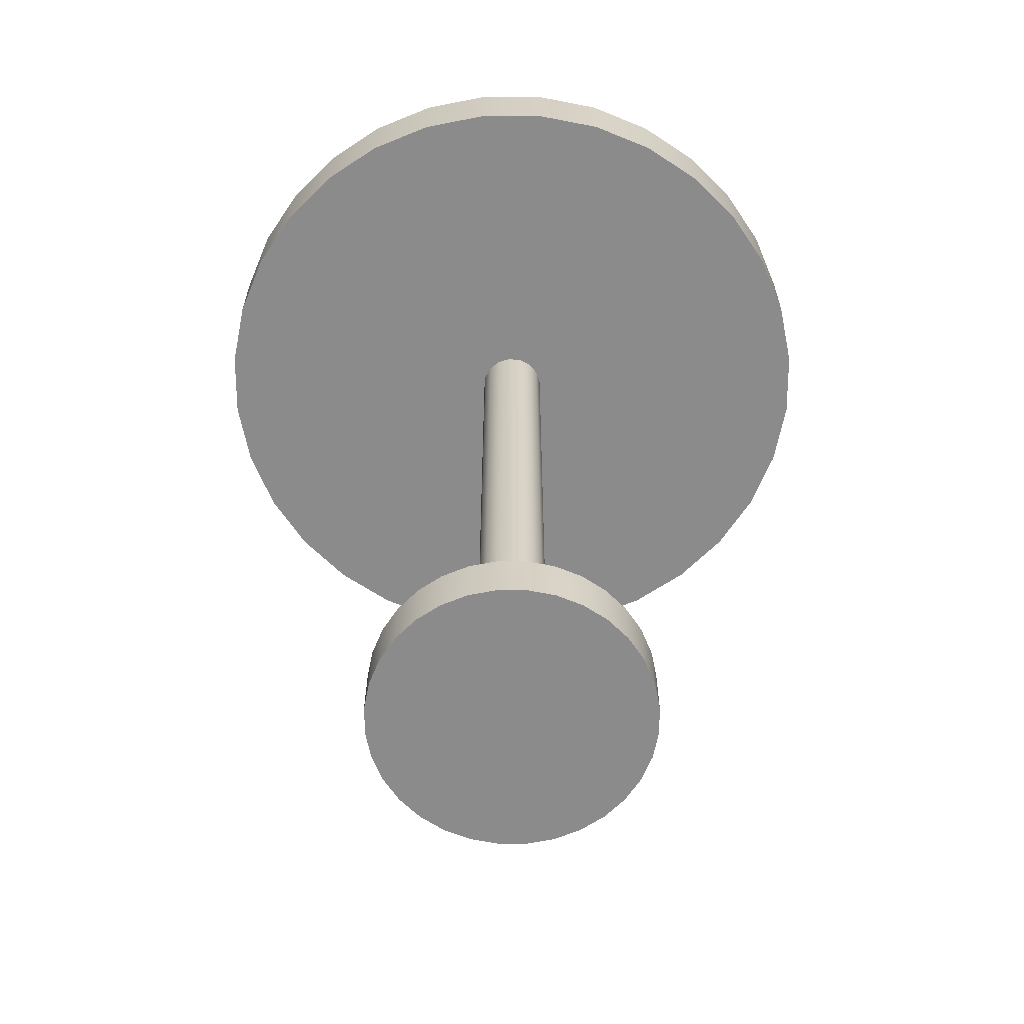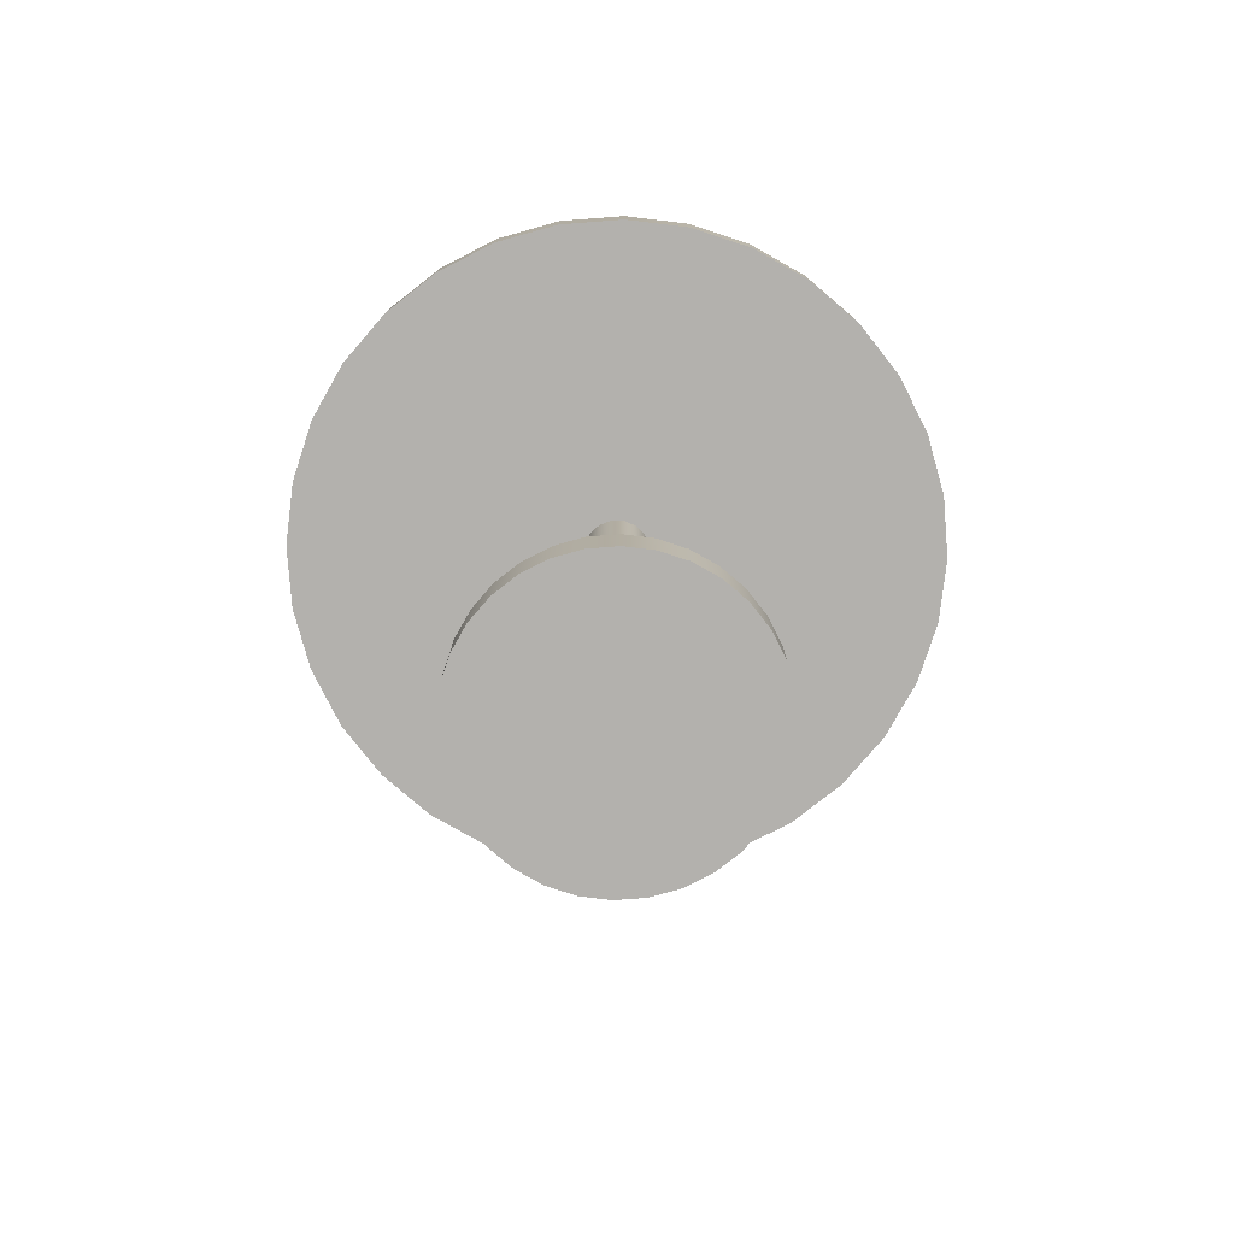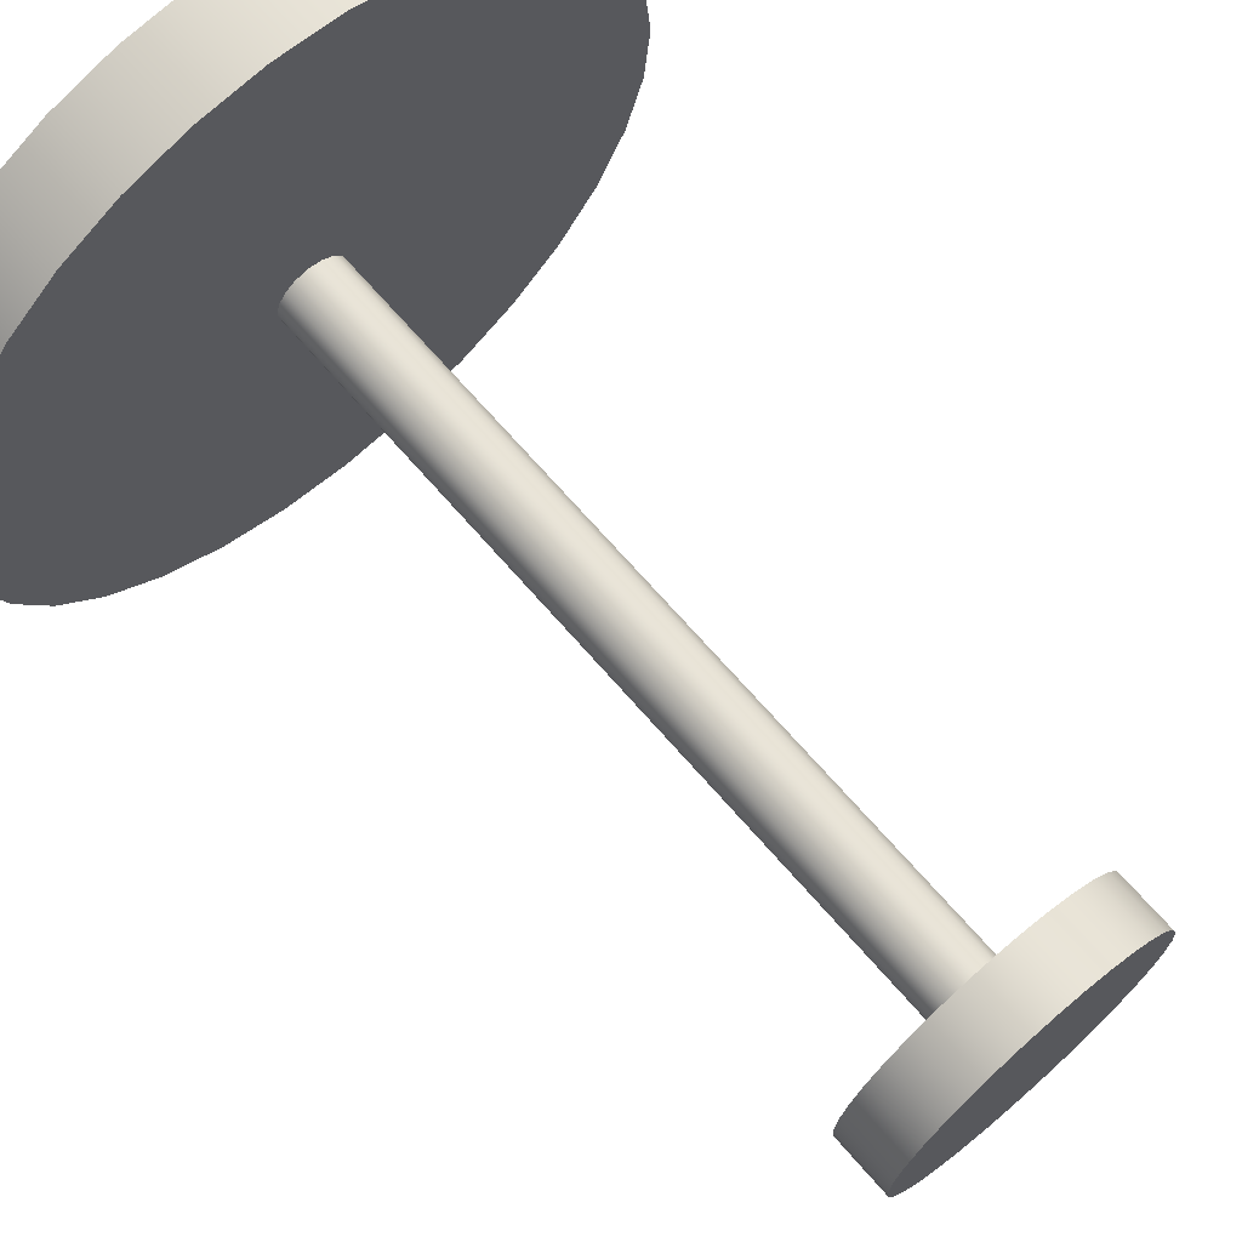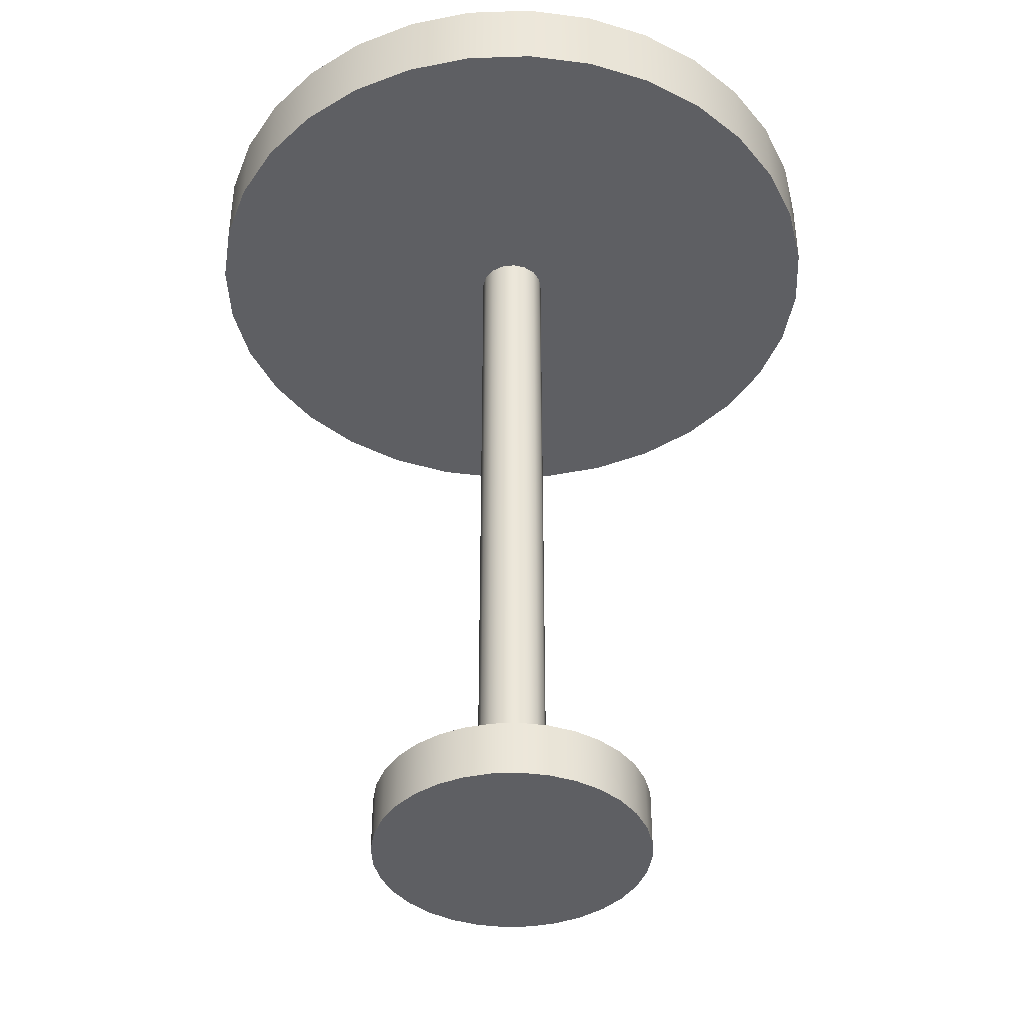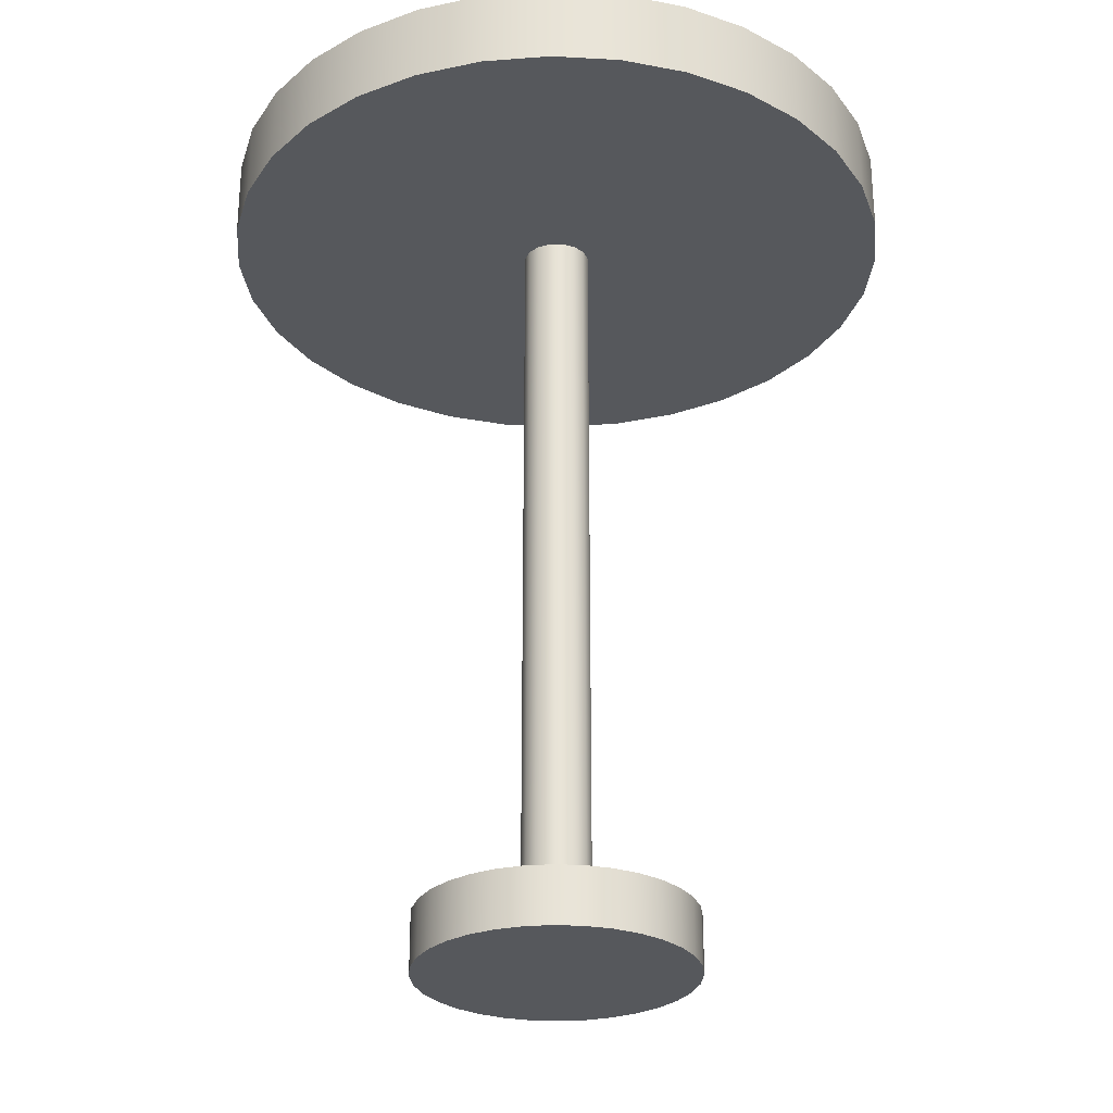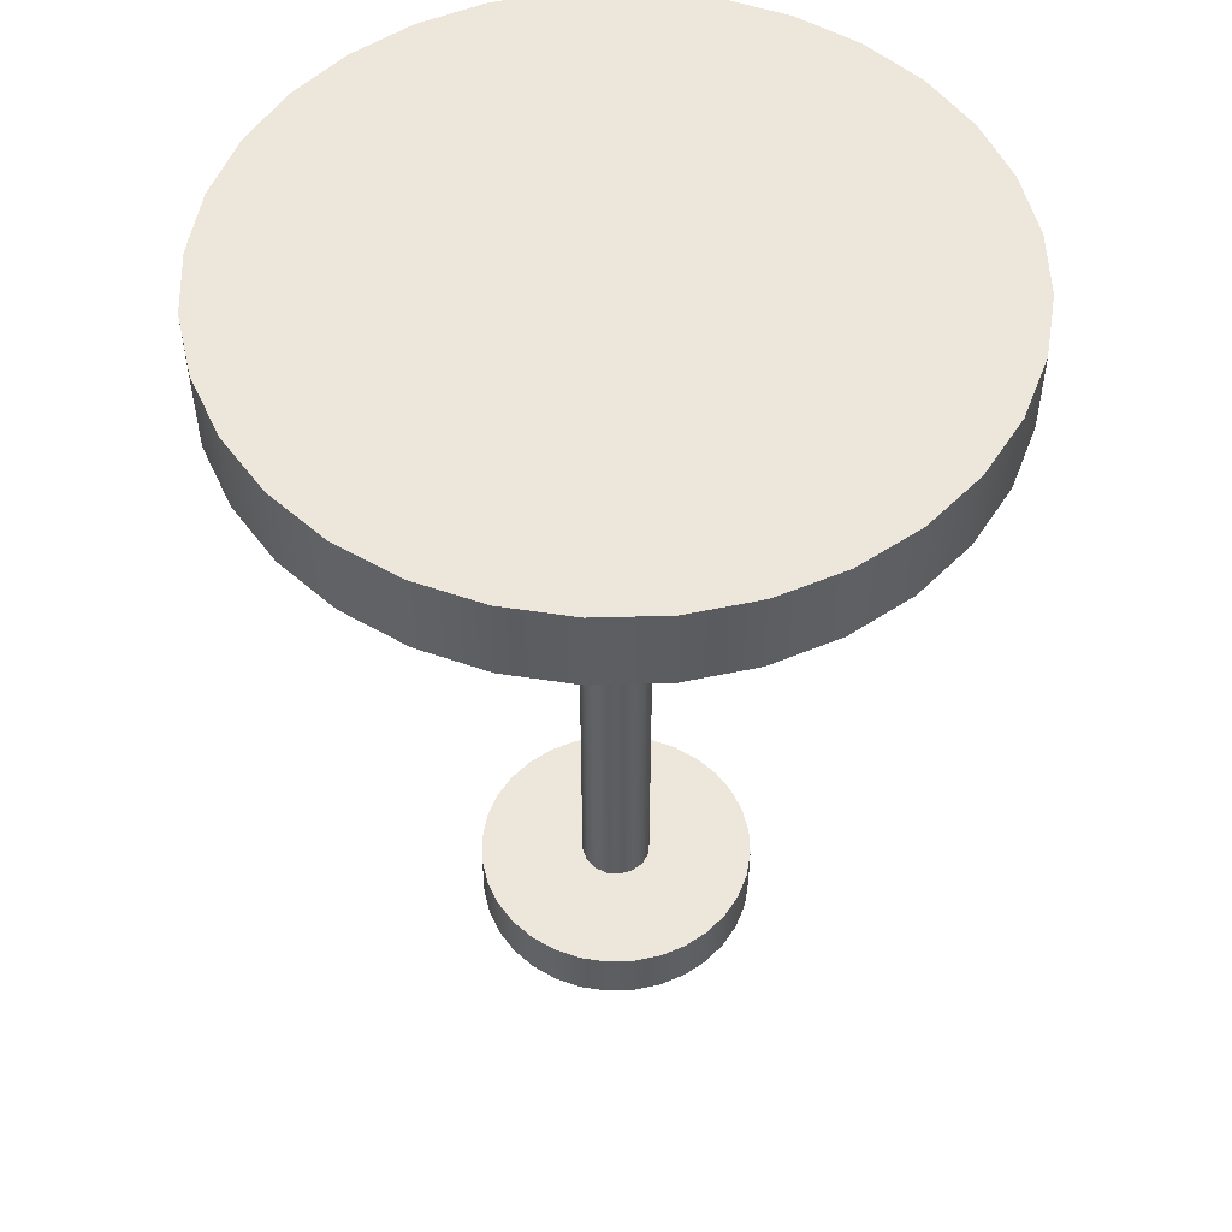
<metadata>
{"format":"obj","ext":"obj","renderer":"f3d","projection":"perspective","resolution":1024,"background":"white","views":[{"elev":-64.0,"azim":-39.3,"up":"+Y"},{"elev":-79.3,"azim":-170.0,"up":"+Y"},{"elev":69.5,"azim":-41.0,"up":"+Z"},{"elev":-41.1,"azim":64.2,"up":"+Y"},{"elev":-28.1,"azim":-100.3,"up":"+Y"},{"elev":52.3,"azim":-164.9,"up":"+Y"}]}
</metadata>
<code>
o high-co-table
v 2.4 1.016 2.264
v 2.315 1.016 2.273
v 2.315 1.016 1.837
v 2.482 1.016 2.24
v 2.558 1.016 2.199
v 2.624 1.016 2.145
v 2.678 1.016 2.079
v 2.718 1.016 2.004
v 2.743 1.016 1.922
v 2.751 1.016 1.837
v 2.743 1.016 1.752
v 2.718 1.016 1.671
v 2.678 1.016 1.595
v 2.624 1.016 1.529
v 2.558 1.016 1.475
v 2.482 1.016 1.435
v 2.4 1.016 1.41
v 2.315 1.016 1.402
v 2.23 1.016 1.41
v 2.148 1.016 1.435
v 2.073 1.016 1.475
v 2.007 1.016 1.529
v 1.953 1.016 1.595
v 1.912 1.016 1.671
v 1.888 1.016 1.752
v 1.879 1.016 1.837
v 1.888 1.016 1.922
v 1.912 1.016 2.004
v 1.953 1.016 2.079
v 2.007 1.016 2.145
v 2.073 1.016 2.199
v 2.148 1.016 2.24
v 2.23 1.016 2.264
v 2.315 1.119 2.273
v 2.4 1.119 2.264
v 2.482 1.119 2.24
v 2.558 1.119 2.199
v 2.624 1.119 2.145
v 2.678 1.119 2.079
v 2.718 1.119 2.004
v 2.743 1.119 1.922
v 2.751 1.119 1.837
v 2.743 1.119 1.752
v 2.718 1.119 1.671
v 2.678 1.119 1.595
v 2.624 1.119 1.529
v 2.558 1.119 1.475
v 2.482 1.119 1.435
v 2.4 1.119 1.41
v 2.315 1.119 1.402
v 2.23 1.119 1.41
v 2.148 1.119 1.435
v 2.073 1.119 1.475
v 2.007 1.119 1.529
v 1.953 1.119 1.595
v 1.912 1.119 1.671
v 1.888 1.119 1.752
v 1.879 1.119 1.837
v 1.888 1.119 1.922
v 1.912 1.119 2.004
v 1.953 1.119 2.079
v 2.007 1.119 2.145
v 2.073 1.119 2.199
v 2.148 1.119 2.24
v 2.23 1.119 2.264
v 2.315 1.119 1.837
v 2.332 0.0361 1.877
v 2.315 0.0361 1.881
v 2.315 0.0361 1.837
v 2.346 0.0361 1.868
v 2.356 0.0361 1.854
v 2.359 0.0361 1.837
v 2.356 0.0361 1.821
v 2.346 0.0361 1.806
v 2.332 0.0361 1.797
v 2.315 0.0361 1.794
v 2.299 0.0361 1.797
v 2.284 0.0361 1.806
v 2.275 0.0361 1.821
v 2.272 0.0361 1.837
v 2.275 0.0361 1.854
v 2.284 0.0361 1.868
v 2.299 0.0361 1.877
v 2.315 1.068 1.881
v 2.332 1.068 1.877
v 2.346 1.068 1.868
v 2.356 1.068 1.854
v 2.359 1.068 1.837
v 2.356 1.068 1.821
v 2.346 1.068 1.806
v 2.332 1.068 1.797
v 2.315 1.068 1.794
v 2.299 1.068 1.797
v 2.284 1.068 1.806
v 2.275 1.068 1.821
v 2.272 1.068 1.837
v 2.275 1.068 1.854
v 2.284 1.068 1.868
v 2.299 1.068 1.877
v 2.315 1.068 1.837
v 2.349 -0 2.008
v 2.315 -0 2.011
v 2.315 -0 1.837
v 2.382 -0 1.998
v 2.412 -0 1.982
v 2.439 -0 1.96
v 2.46 -0 1.934
v 2.476 -0 1.904
v 2.486 -0 1.871
v 2.49 -0 1.837
v 2.486 -0 1.803
v 2.476 -0 1.771
v 2.46 -0 1.74
v 2.439 -0 1.714
v 2.412 -0 1.692
v 2.382 -0 1.676
v 2.349 -0 1.666
v 2.315 -0 1.663
v 2.281 -0 1.666
v 2.249 -0 1.676
v 2.218 -0 1.692
v 2.192 -0 1.714
v 2.17 -0 1.74
v 2.154 -0 1.771
v 2.144 -0 1.803
v 2.141 -0 1.837
v 2.144 -0 1.871
v 2.154 -0 1.904
v 2.17 -0 1.934
v 2.192 -0 1.96
v 2.218 -0 1.982
v 2.249 -0 1.998
v 2.281 -0 2.008
v 2.315 0.07221 2.011
v 2.349 0.07221 2.008
v 2.382 0.07221 1.998
v 2.412 0.07221 1.982
v 2.439 0.07221 1.96
v 2.46 0.07221 1.934
v 2.476 0.07221 1.904
v 2.486 0.07221 1.871
v 2.49 0.07221 1.837
v 2.486 0.07221 1.803
v 2.476 0.07221 1.771
v 2.46 0.07221 1.74
v 2.439 0.07221 1.714
v 2.412 0.07221 1.692
v 2.382 0.07221 1.676
v 2.349 0.07221 1.666
v 2.315 0.07221 1.663
v 2.281 0.07221 1.666
v 2.249 0.07221 1.676
v 2.218 0.07221 1.692
v 2.192 0.07221 1.714
v 2.17 0.07221 1.74
v 2.154 0.07221 1.771
v 2.144 0.07221 1.803
v 2.141 0.07221 1.837
v 2.144 0.07221 1.871
v 2.154 0.07221 1.904
v 2.17 0.07221 1.934
v 2.192 0.07221 1.96
v 2.218 0.07221 1.982
v 2.249 0.07221 1.998
v 2.281 0.07221 2.008
v 2.315 0.07221 1.837
f 1 2 3
f 4 1 3
f 5 4 3
f 6 5 3
f 7 6 3
f 8 7 3
f 9 8 3
f 10 9 3
f 11 10 3
f 12 11 3
f 13 12 3
f 14 13 3
f 15 14 3
f 16 15 3
f 17 16 3
f 18 17 3
f 19 18 3
f 20 19 3
f 21 20 3
f 22 21 3
f 23 22 3
f 24 23 3
f 25 24 3
f 26 25 3
f 27 26 3
f 28 27 3
f 29 28 3
f 30 29 3
f 31 30 3
f 32 31 3
f 33 32 3
f 2 33 3
f 34 2 1
f 35 1 4
f 36 4 5
f 37 5 6
f 38 6 7
f 39 7 8
f 40 8 9
f 41 9 10
f 42 10 11
f 43 11 12
f 44 12 13
f 45 13 14
f 46 14 15
f 47 15 16
f 48 16 17
f 49 17 18
f 50 18 19
f 51 19 20
f 52 20 21
f 53 21 22
f 54 22 23
f 55 23 24
f 56 24 25
f 57 25 26
f 58 26 27
f 59 27 28
f 60 28 29
f 61 29 30
f 62 30 31
f 63 31 32
f 64 32 33
f 65 33 2
f 34 1 35
f 35 4 36
f 36 5 37
f 37 6 38
f 38 7 39
f 39 8 40
f 40 9 41
f 41 10 42
f 42 11 43
f 43 12 44
f 44 13 45
f 45 14 46
f 46 15 47
f 47 16 48
f 48 17 49
f 49 18 50
f 50 19 51
f 51 20 52
f 52 21 53
f 53 22 54
f 54 23 55
f 55 24 56
f 56 25 57
f 57 26 58
f 58 27 59
f 59 28 60
f 60 29 61
f 61 30 62
f 62 31 63
f 63 32 64
f 64 33 65
f 65 2 34
f 66 34 35
f 66 35 36
f 66 36 37
f 66 37 38
f 66 38 39
f 66 39 40
f 66 40 41
f 66 41 42
f 66 42 43
f 66 43 44
f 66 44 45
f 66 45 46
f 66 46 47
f 66 47 48
f 66 48 49
f 66 49 50
f 66 50 51
f 66 51 52
f 66 52 53
f 66 53 54
f 66 54 55
f 66 55 56
f 66 56 57
f 66 57 58
f 66 58 59
f 66 59 60
f 66 60 61
f 66 61 62
f 66 62 63
f 66 63 64
f 66 64 65
f 66 65 34
f 67 68 69
f 70 67 69
f 71 70 69
f 72 71 69
f 73 72 69
f 74 73 69
f 75 74 69
f 76 75 69
f 77 76 69
f 78 77 69
f 79 78 69
f 80 79 69
f 81 80 69
f 82 81 69
f 83 82 69
f 68 83 69
f 84 68 67
f 85 67 70
f 86 70 71
f 87 71 72
f 88 72 73
f 89 73 74
f 90 74 75
f 91 75 76
f 92 76 77
f 93 77 78
f 94 78 79
f 95 79 80
f 96 80 81
f 97 81 82
f 98 82 83
f 99 83 68
f 84 67 85
f 85 70 86
f 86 71 87
f 87 72 88
f 88 73 89
f 89 74 90
f 90 75 91
f 91 76 92
f 92 77 93
f 93 78 94
f 94 79 95
f 95 80 96
f 96 81 97
f 97 82 98
f 98 83 99
f 99 68 84
f 100 84 85
f 100 85 86
f 100 86 87
f 100 87 88
f 100 88 89
f 100 89 90
f 100 90 91
f 100 91 92
f 100 92 93
f 100 93 94
f 100 94 95
f 100 95 96
f 100 96 97
f 100 97 98
f 100 98 99
f 100 99 84
f 101 102 103
f 104 101 103
f 105 104 103
f 106 105 103
f 107 106 103
f 108 107 103
f 109 108 103
f 110 109 103
f 111 110 103
f 112 111 103
f 113 112 103
f 114 113 103
f 115 114 103
f 116 115 103
f 117 116 103
f 118 117 103
f 119 118 103
f 120 119 103
f 121 120 103
f 122 121 103
f 123 122 103
f 124 123 103
f 125 124 103
f 126 125 103
f 127 126 103
f 128 127 103
f 129 128 103
f 130 129 103
f 131 130 103
f 132 131 103
f 133 132 103
f 102 133 103
f 134 102 101
f 135 101 104
f 136 104 105
f 137 105 106
f 138 106 107
f 139 107 108
f 140 108 109
f 141 109 110
f 142 110 111
f 143 111 112
f 144 112 113
f 145 113 114
f 146 114 115
f 147 115 116
f 148 116 117
f 149 117 118
f 150 118 119
f 151 119 120
f 152 120 121
f 153 121 122
f 154 122 123
f 155 123 124
f 156 124 125
f 157 125 126
f 158 126 127
f 159 127 128
f 160 128 129
f 161 129 130
f 162 130 131
f 163 131 132
f 164 132 133
f 165 133 102
f 134 101 135
f 135 104 136
f 136 105 137
f 137 106 138
f 138 107 139
f 139 108 140
f 140 109 141
f 141 110 142
f 142 111 143
f 143 112 144
f 144 113 145
f 145 114 146
f 146 115 147
f 147 116 148
f 148 117 149
f 149 118 150
f 150 119 151
f 151 120 152
f 152 121 153
f 153 122 154
f 154 123 155
f 155 124 156
f 156 125 157
f 157 126 158
f 158 127 159
f 159 128 160
f 160 129 161
f 161 130 162
f 162 131 163
f 163 132 164
f 164 133 165
f 165 102 134
f 166 134 135
f 166 135 136
f 166 136 137
f 166 137 138
f 166 138 139
f 166 139 140
f 166 140 141
f 166 141 142
f 166 142 143
f 166 143 144
f 166 144 145
f 166 145 146
f 166 146 147
f 166 147 148
f 166 148 149
f 166 149 150
f 166 150 151
f 166 151 152
f 166 152 153
f 166 153 154
f 166 154 155
f 166 155 156
f 166 156 157
f 166 157 158
f 166 158 159
f 166 159 160
f 166 160 161
f 166 161 162
f 166 162 163
f 166 163 164
f 166 164 165
f 166 165 134

</code>
